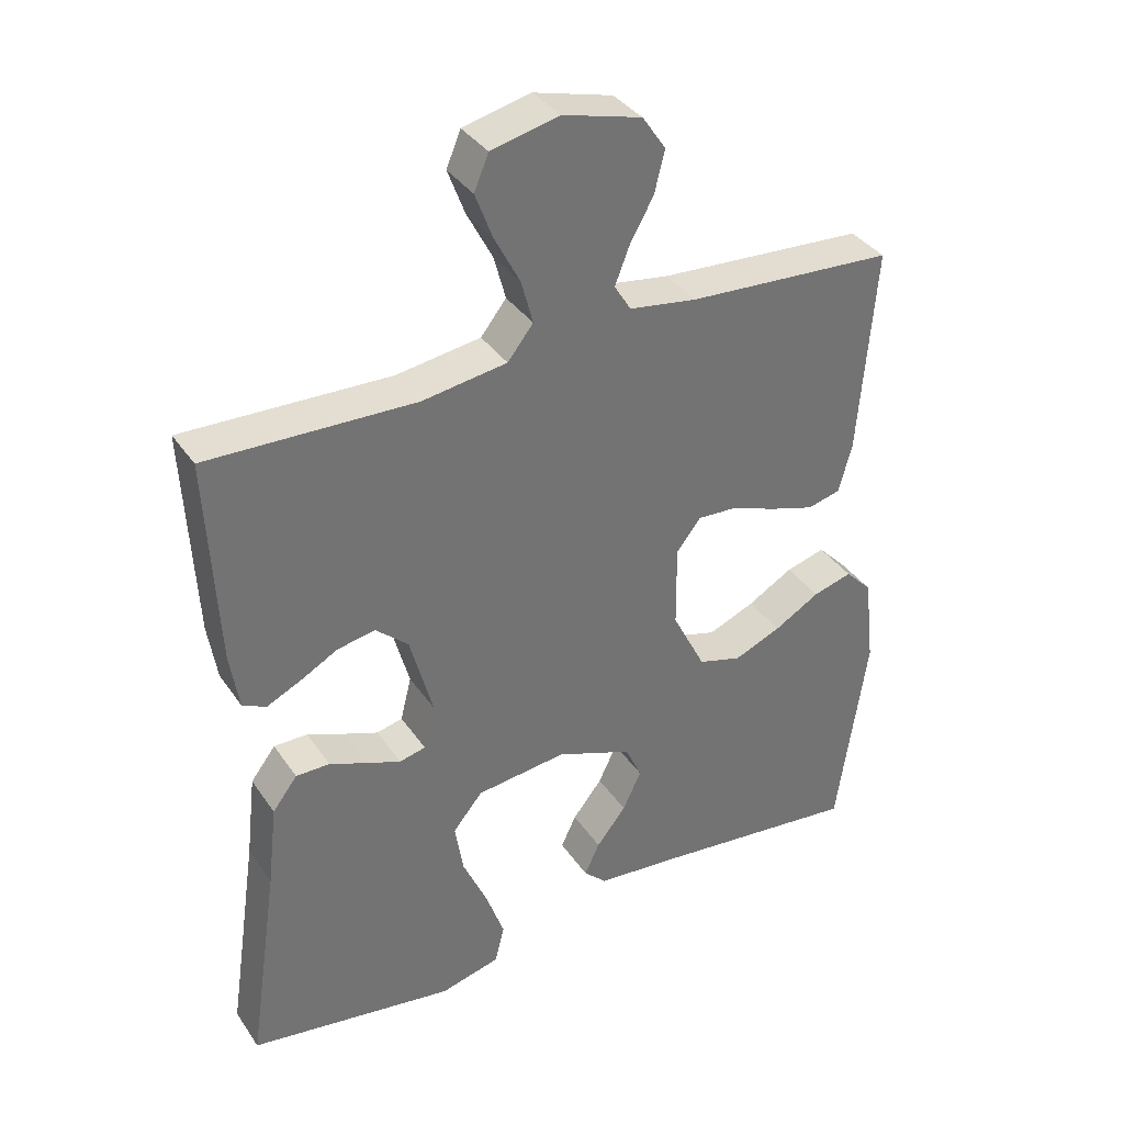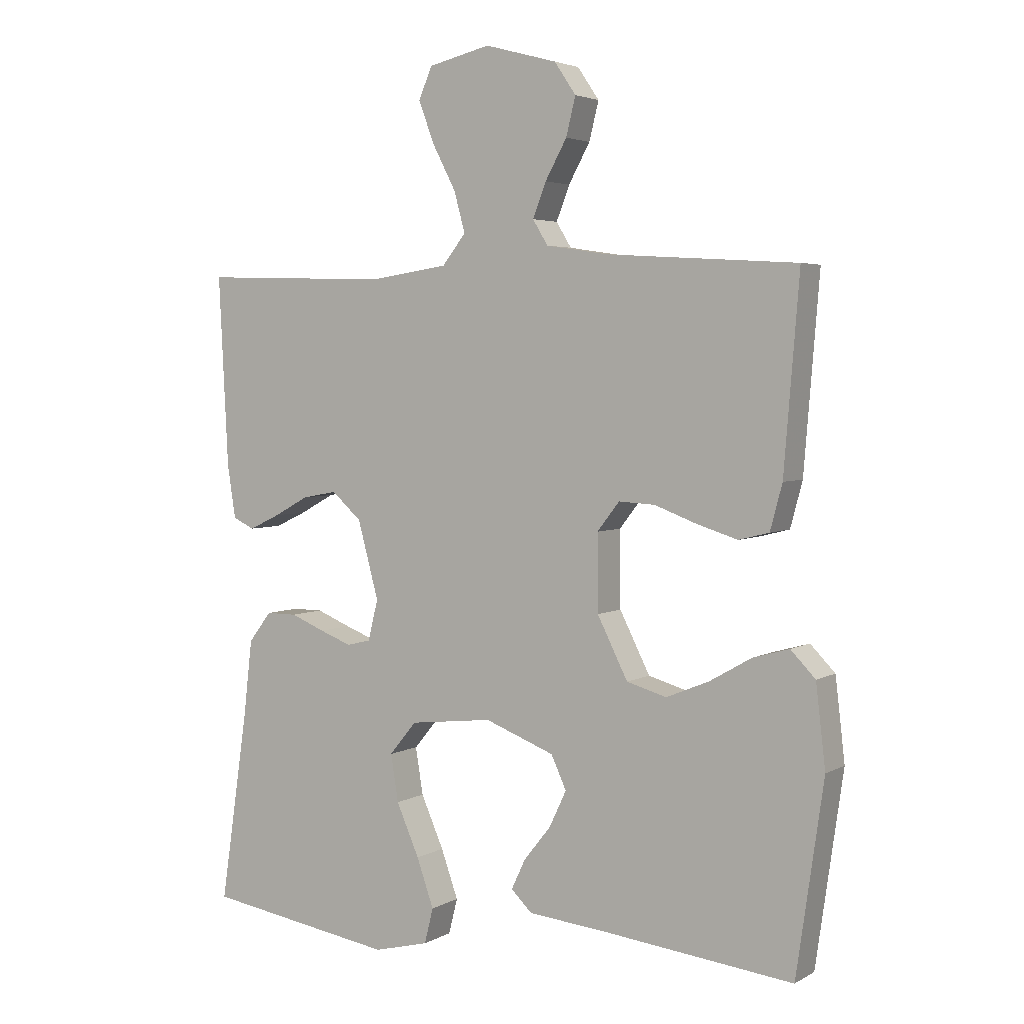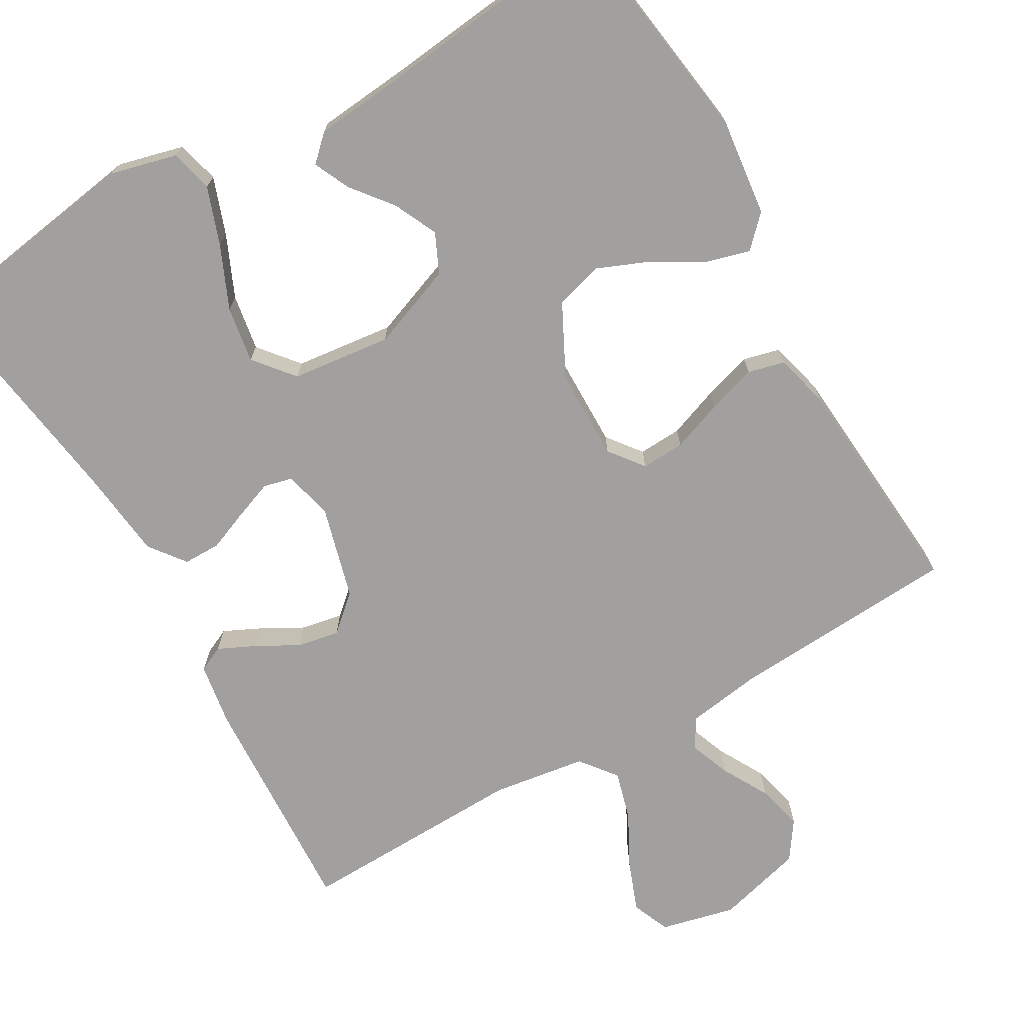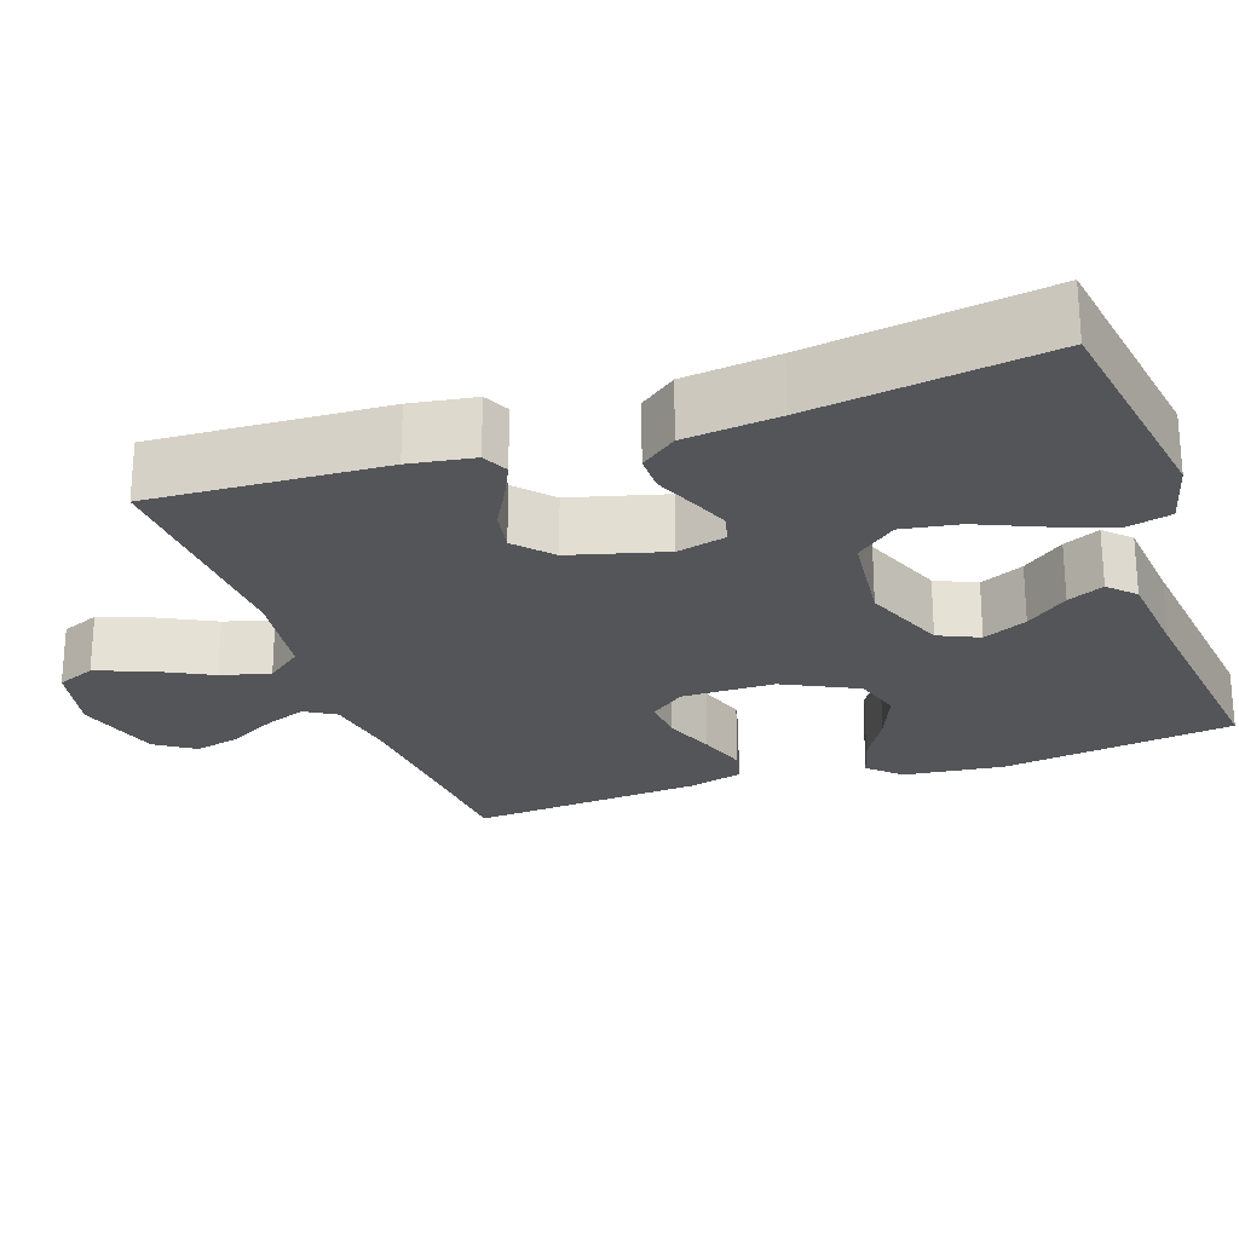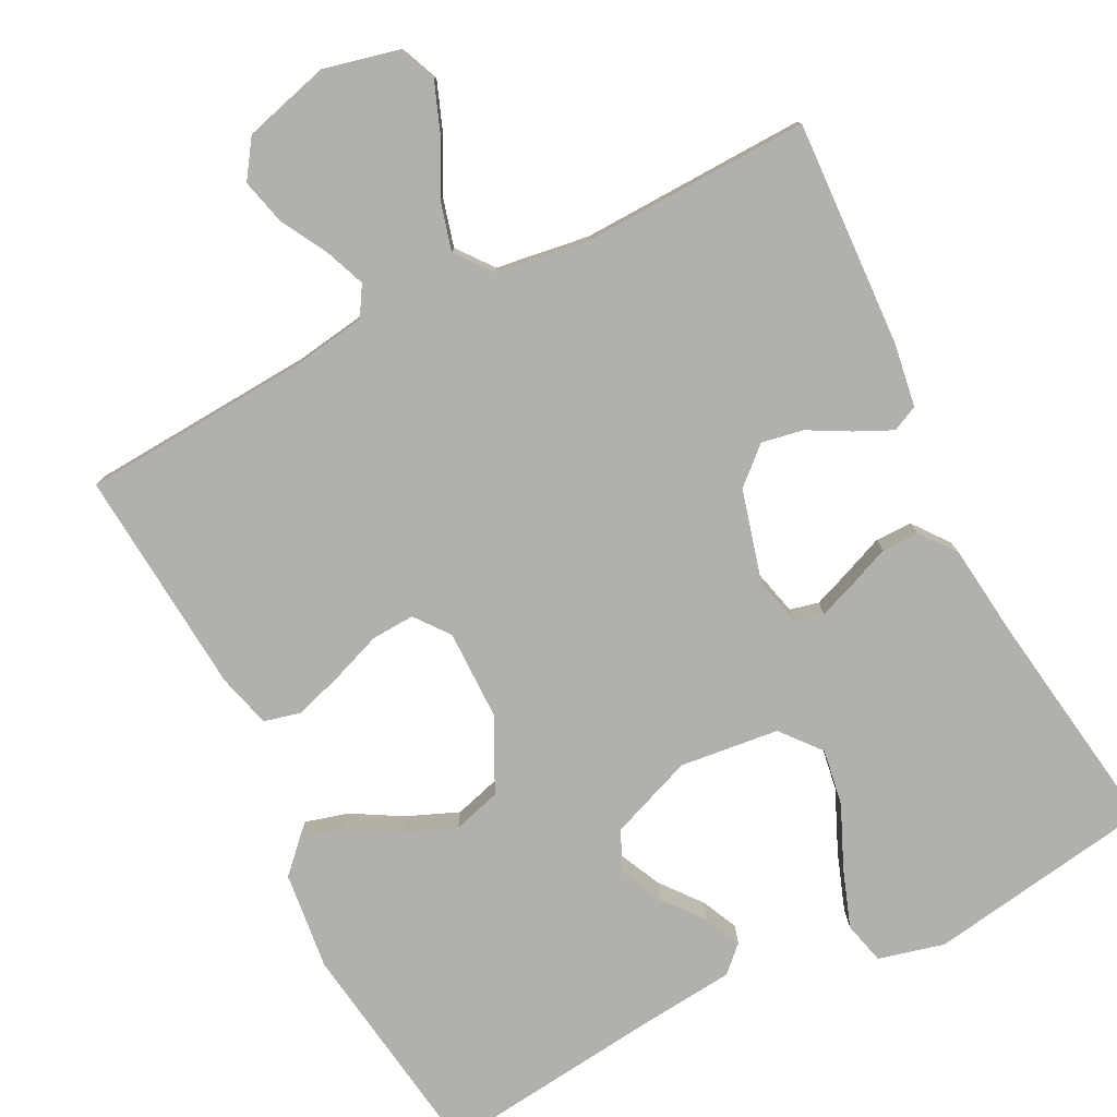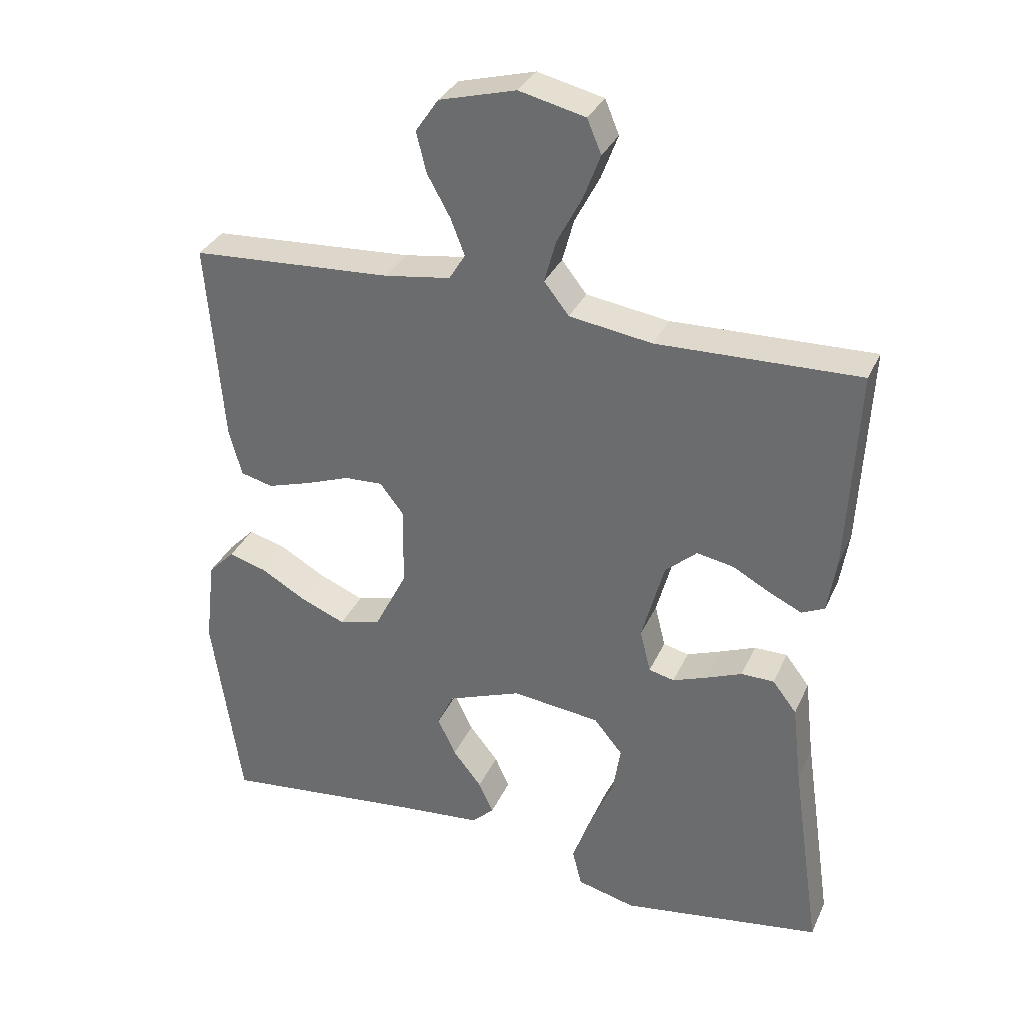
<metadata>
{"format":"obj","ext":"obj","renderer":"f3d","projection":"perspective","resolution":1024,"background":"white","views":[{"elev":36.4,"azim":150.0,"up":"+Z"},{"elev":3.8,"azim":-149.4,"up":"+Z"},{"elev":-71.8,"azim":-150.2,"up":"+Y"},{"elev":-24.4,"azim":109.2,"up":"+Y"},{"elev":-78.8,"azim":27.0,"up":"+Y"},{"elev":33.1,"azim":21.7,"up":"+Z"}]}
</metadata>
<code>
v 0.5 0.07 0.5
v 0.485 0.07 0.2
v 0.472 0.07 0.117
v 0.438 0.07 0.101
v 0.389 0.07 0.124
v 0.334 0.07 0.154
v 0.279 0.07 0.164
v 0.232 0.07 0.122
v 0.199 0.07 0
v 0.215 0.07 -0.064
v 0.253 0.07 -0.073
v 0.303 0.07 -0.054
v 0.357 0.07 -0.032
v 0.406 0.07 -0.032
v 0.442 0.07 -0.079
v 0.456 0.07 -0.2
v 0.5 0.07 -0.5
v 0.2 0.07 -0.547
v 0.113 0.07 -0.525
v 0.099 0.07 -0.469
v 0.126 0.07 -0.393
v 0.162 0.07 -0.311
v 0.174 0.07 -0.237
v 0.131 0.07 -0.185
v 0 0.07 -0.17
v -0.11 0.07 -0.212
v -0.134 0.07 -0.264
v -0.107 0.07 -0.321
v -0.064 0.07 -0.375
v -0.042 0.07 -0.422
v -0.075 0.07 -0.454
v -0.2 0.07 -0.466
v -0.5 0.07 -0.5
v -0.543 0.07 -0.2
v -0.528 0.07 -0.071
v -0.489 0.07 -0.031
v -0.432 0.07 -0.047
v -0.366 0.07 -0.085
v -0.298 0.07 -0.113
v -0.235 0.07 -0.095
v -0.187 0.07 0
v -0.186 0.07 0.12
v -0.221 0.07 0.165
v -0.278 0.07 0.162
v -0.345 0.07 0.137
v -0.409 0.07 0.117
v -0.457 0.07 0.129
v -0.476 0.07 0.2
v -0.5 0.07 0.5
v -0.2 0.07 0.519
v -0.102 0.07 0.534
v -0.078 0.07 0.573
v -0.099 0.07 0.627
v -0.133 0.07 0.688
v -0.148 0.07 0.748
v -0.114 0.07 0.798
v 0 0.07 0.829
v 0.098 0.07 0.806
v 0.119 0.07 0.756
v 0.094 0.07 0.69
v 0.057 0.07 0.619
v 0.04 0.07 0.556
v 0.077 0.07 0.509
v 0.2 0.07 0.491
v 0.5 0 0.5
v 0.485 0 0.2
v 0.472 0 0.117
v 0.438 0 0.101
v 0.389 0 0.124
v 0.334 0 0.154
v 0.279 0 0.164
v 0.232 0 0.122
v 0.199 0 0
v 0.215 0 -0.064
v 0.253 0 -0.073
v 0.303 0 -0.054
v 0.357 0 -0.032
v 0.406 0 -0.032
v 0.442 0 -0.079
v 0.456 0 -0.2
v 0.5 0 -0.5
v 0.2 0 -0.547
v 0.113 0 -0.525
v 0.099 0 -0.469
v 0.126 0 -0.393
v 0.162 0 -0.311
v 0.174 0 -0.237
v 0.131 0 -0.185
v 0 0 -0.17
v -0.11 0 -0.212
v -0.134 0 -0.264
v -0.107 0 -0.321
v -0.064 0 -0.375
v -0.042 0 -0.422
v -0.075 0 -0.454
v -0.2 0 -0.466
v -0.5 0 -0.5
v -0.543 0 -0.2
v -0.528 0 -0.071
v -0.489 0 -0.031
v -0.432 0 -0.047
v -0.366 0 -0.085
v -0.298 0 -0.113
v -0.235 0 -0.095
v -0.187 0 0
v -0.186 0 0.12
v -0.221 0 0.165
v -0.278 0 0.162
v -0.345 0 0.137
v -0.409 0 0.117
v -0.457 0 0.129
v -0.476 0 0.2
v -0.5 0 0.5
v -0.2 0 0.519
v -0.102 0 0.534
v -0.078 0 0.573
v -0.099 0 0.627
v -0.133 0 0.688
v -0.148 0 0.748
v -0.114 0 0.798
v 0 0 0.829
v 0.098 0 0.806
v 0.119 0 0.756
v 0.094 0 0.69
v 0.057 0 0.619
v 0.04 0 0.556
v 0.077 0 0.509
v 0.2 0 0.491
f 58 59 60 61
f 58 61 62
f 57 58 62
f 56 57 62
f 53 54 55 56
f 52 53 56 62
f 51 52 62 63
f 47 48 49 50
f 44 45 46 47
f 44 47 50 51
f 35 36 37 38
f 35 38 39
f 32 33 34 35
f 32 35 39
f 31 32 39 40
f 28 29 30 31
f 27 28 31 40
f 19 20 21 22
f 17 18 19 22
f 16 17 22 23
f 15 16 23 24
f 12 13 14 15
f 11 12 15 24
f 3 4 5 6
f 1 2 3 6
f 64 1 6 7
f 63 64 7 8
f 43 44 51 63
f 42 43 63 8
f 41 42 8 9
f 26 27 40 41
f 25 26 41 9
f 10 11 24 25
f 9 10 25
f 125 124 123 122
f 126 125 122
f 126 122 121
f 126 121 120
f 120 119 118 117
f 126 120 117 116
f 127 126 116 115
f 114 113 112 111
f 111 110 109 108
f 115 114 111 108
f 102 101 100 99
f 103 102 99
f 99 98 97 96
f 103 99 96
f 104 103 96 95
f 95 94 93 92
f 104 95 92 91
f 86 85 84 83
f 86 83 82 81
f 87 86 81 80
f 88 87 80 79
f 79 78 77 76
f 88 79 76 75
f 70 69 68 67
f 70 67 66 65
f 71 70 65 128
f 72 71 128 127
f 127 115 108 107
f 72 127 107 106
f 73 72 106 105
f 105 104 91 90
f 73 105 90 89
f 89 88 75 74
f 89 74 73
f 1 65 66 2
f 2 66 67 3
f 3 67 68 4
f 4 68 69 5
f 5 69 70 6
f 6 70 71 7
f 7 71 72 8
f 8 72 73 9
f 9 73 74 10
f 10 74 75 11
f 11 75 76 12
f 12 76 77 13
f 13 77 78 14
f 14 78 79 15
f 15 79 80 16
f 16 80 81 17
f 17 81 82 18
f 18 82 83 19
f 19 83 84 20
f 20 84 85 21
f 21 85 86 22
f 22 86 87 23
f 23 87 88 24
f 24 88 89 25
f 25 89 90 26
f 26 90 91 27
f 27 91 92 28
f 28 92 93 29
f 29 93 94 30
f 30 94 95 31
f 31 95 96 32
f 32 96 97 33
f 33 97 98 34
f 34 98 99 35
f 35 99 100 36
f 36 100 101 37
f 37 101 102 38
f 38 102 103 39
f 39 103 104 40
f 40 104 105 41
f 41 105 106 42
f 42 106 107 43
f 43 107 108 44
f 44 108 109 45
f 45 109 110 46
f 46 110 111 47
f 47 111 112 48
f 48 112 113 49
f 49 113 114 50
f 50 114 115 51
f 51 115 116 52
f 52 116 117 53
f 53 117 118 54
f 54 118 119 55
f 55 119 120 56
f 56 120 121 57
f 57 121 122 58
f 58 122 123 59
f 59 123 124 60
f 60 124 125 61
f 61 125 126 62
f 62 126 127 63
f 63 127 128 64
f 64 128 65 1

</code>
